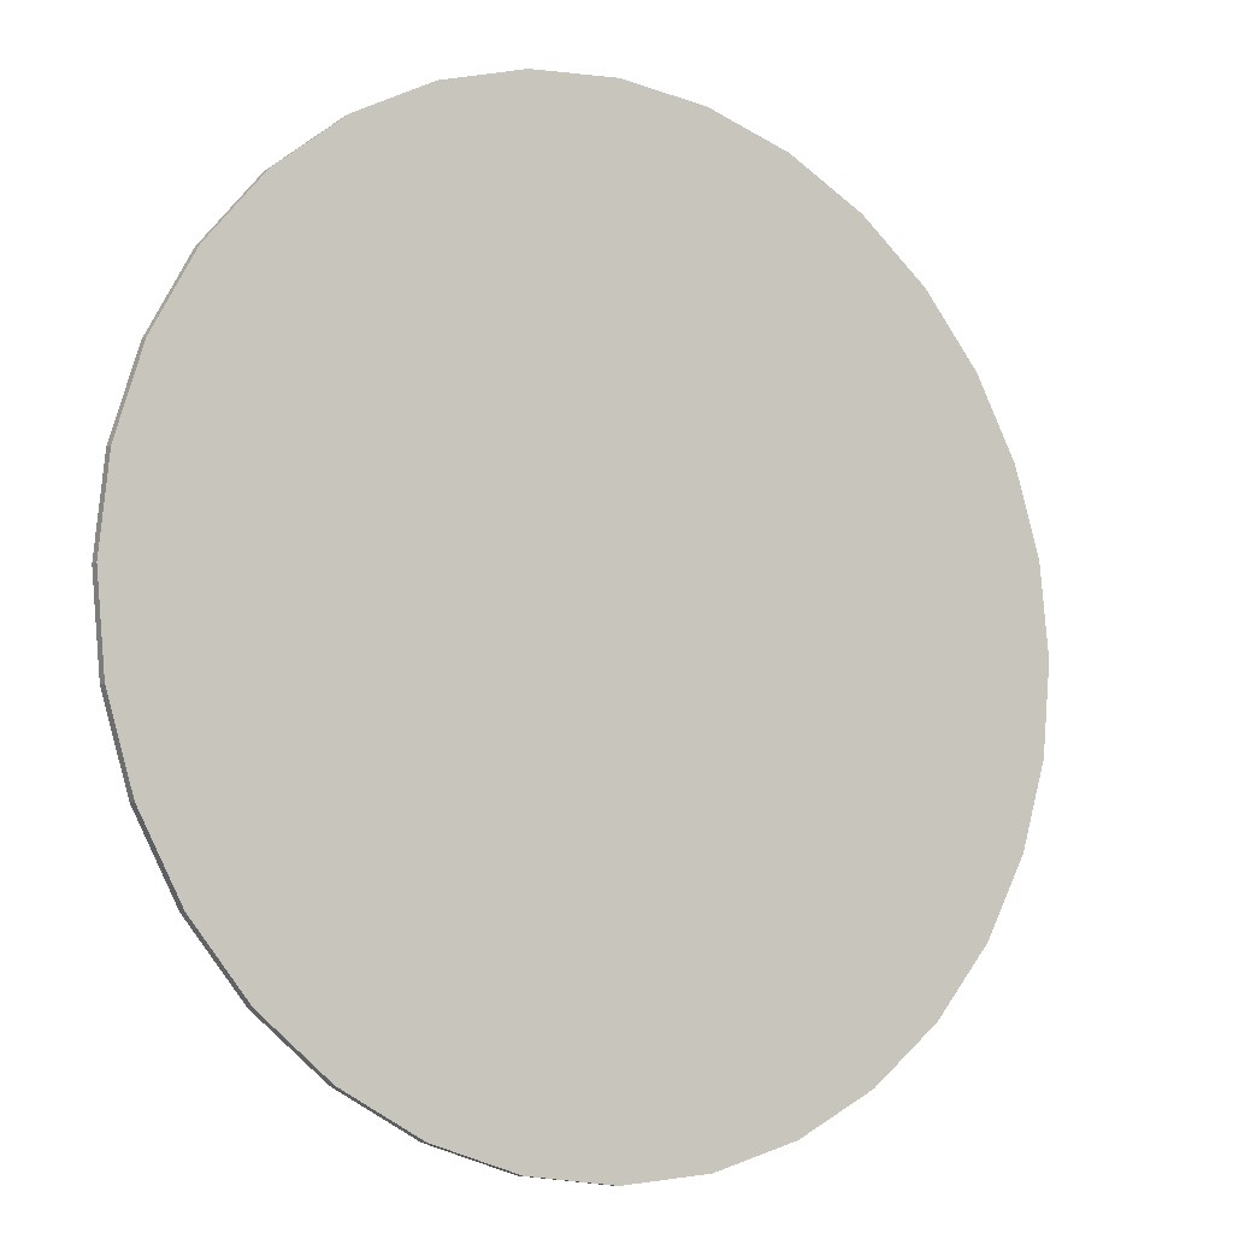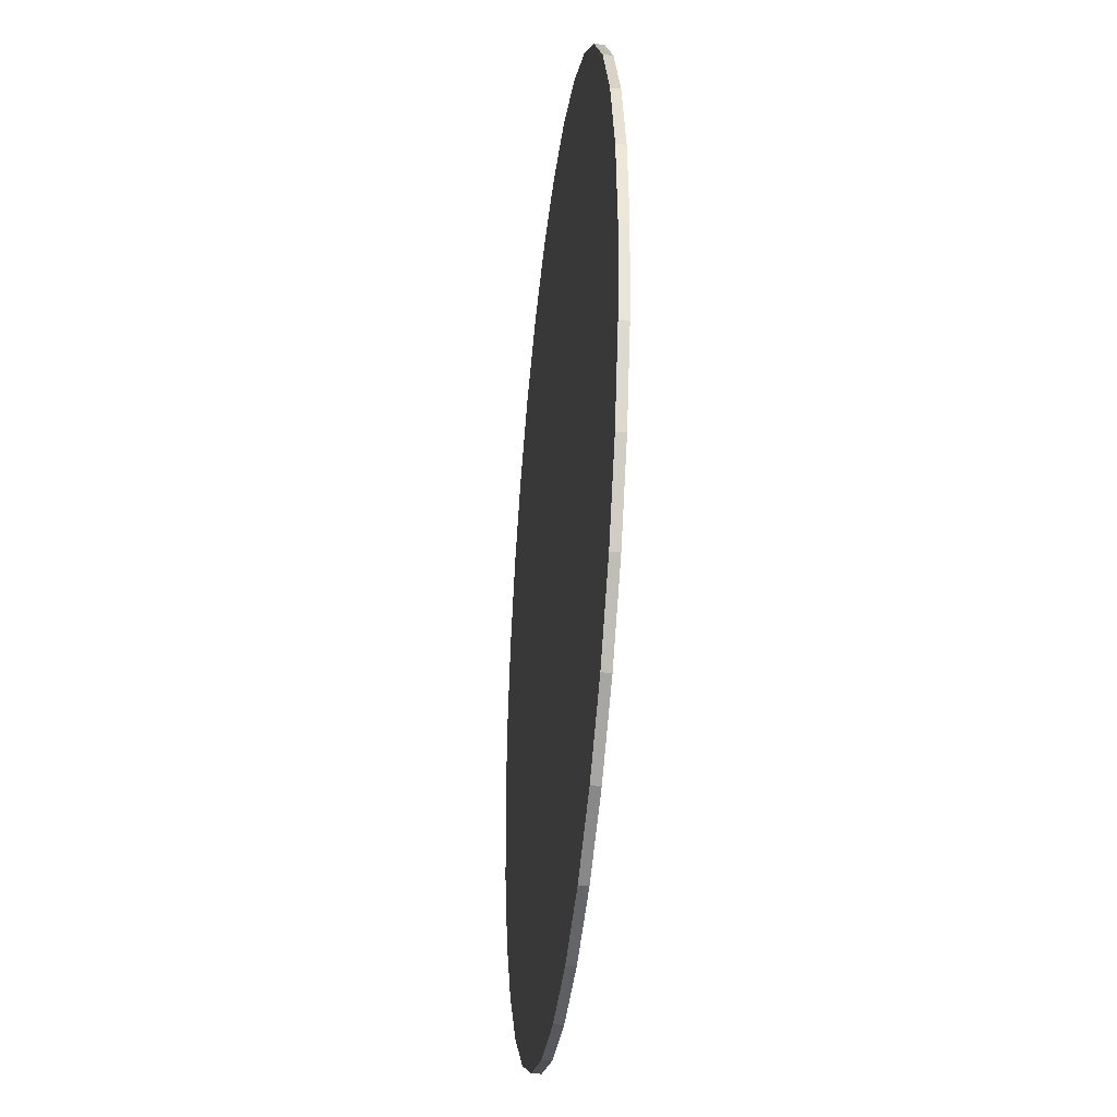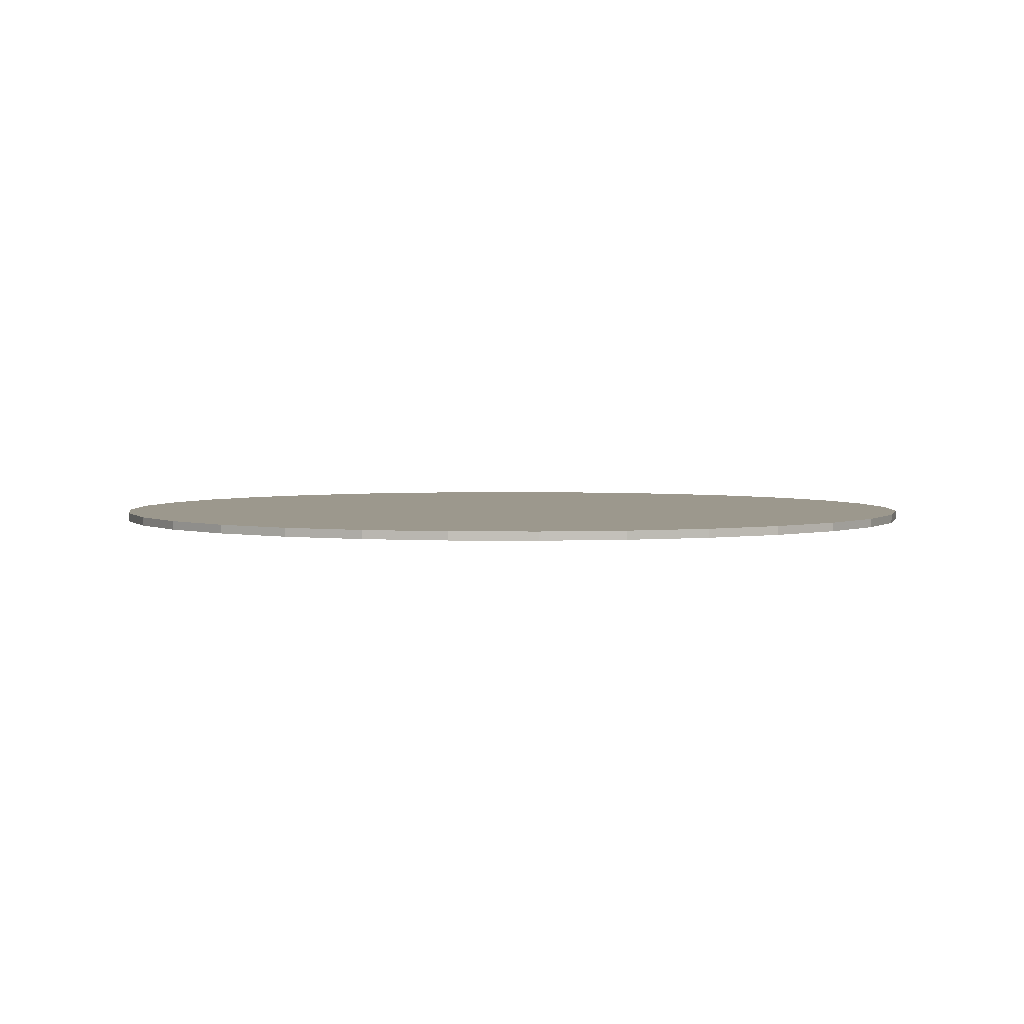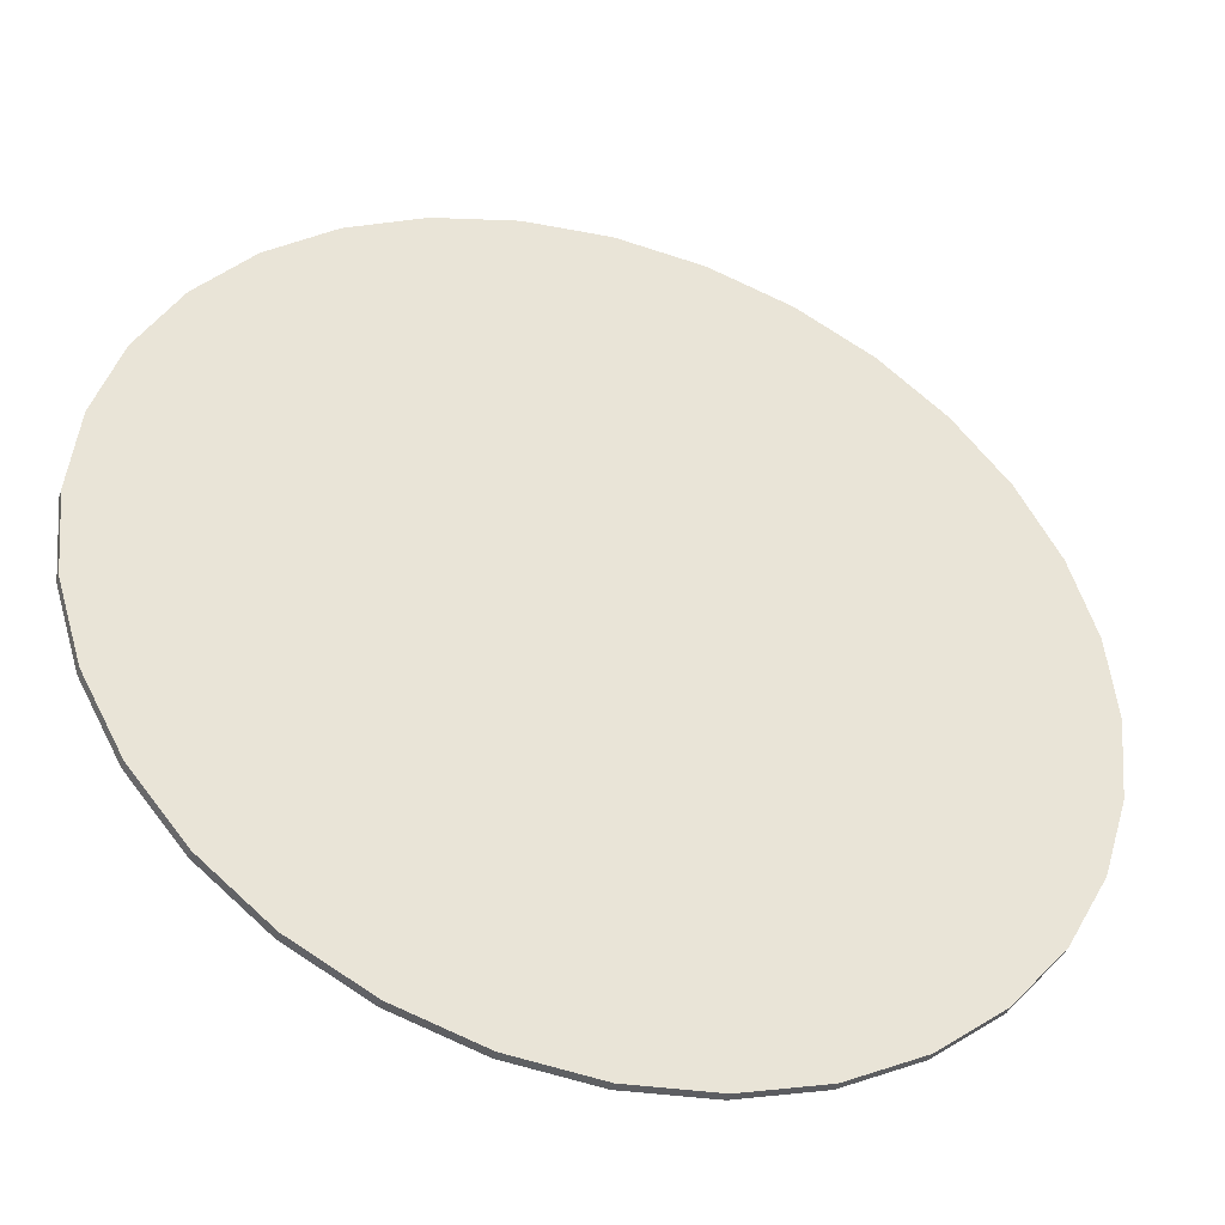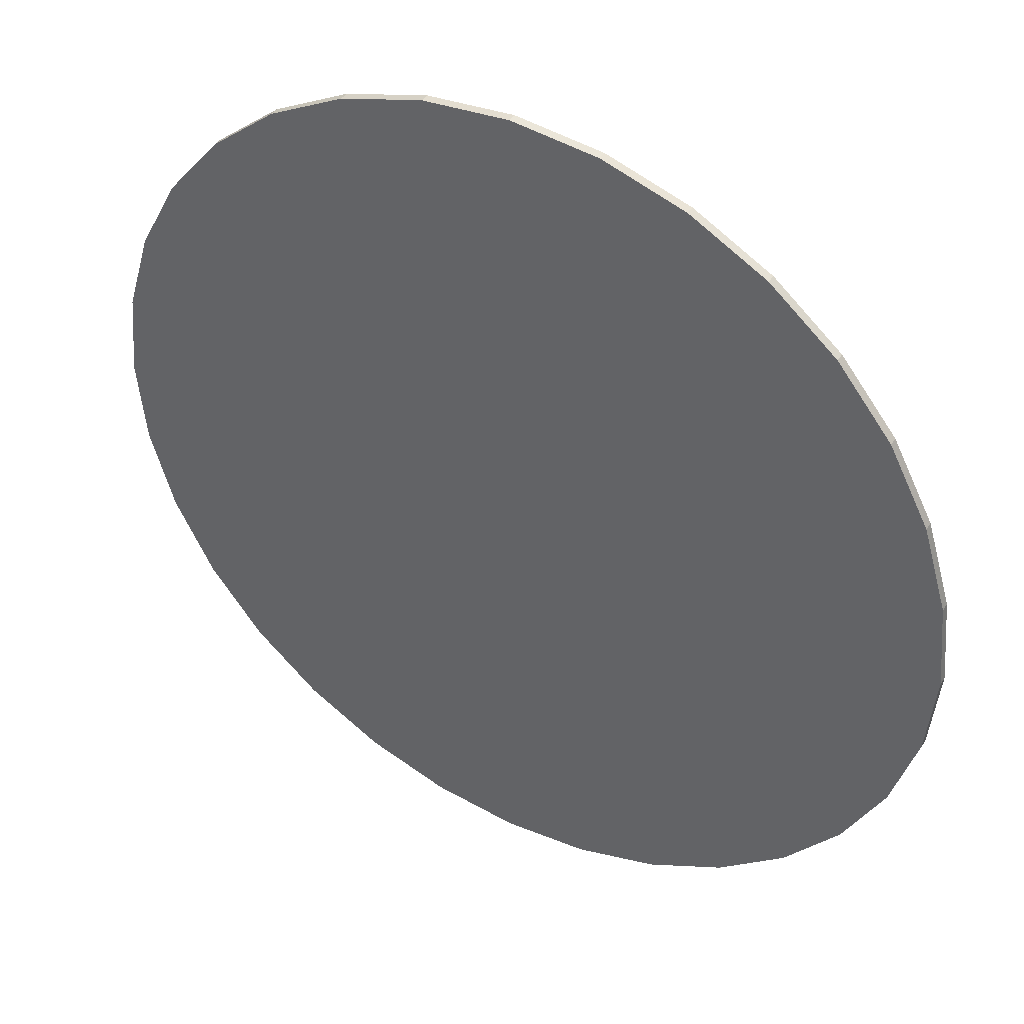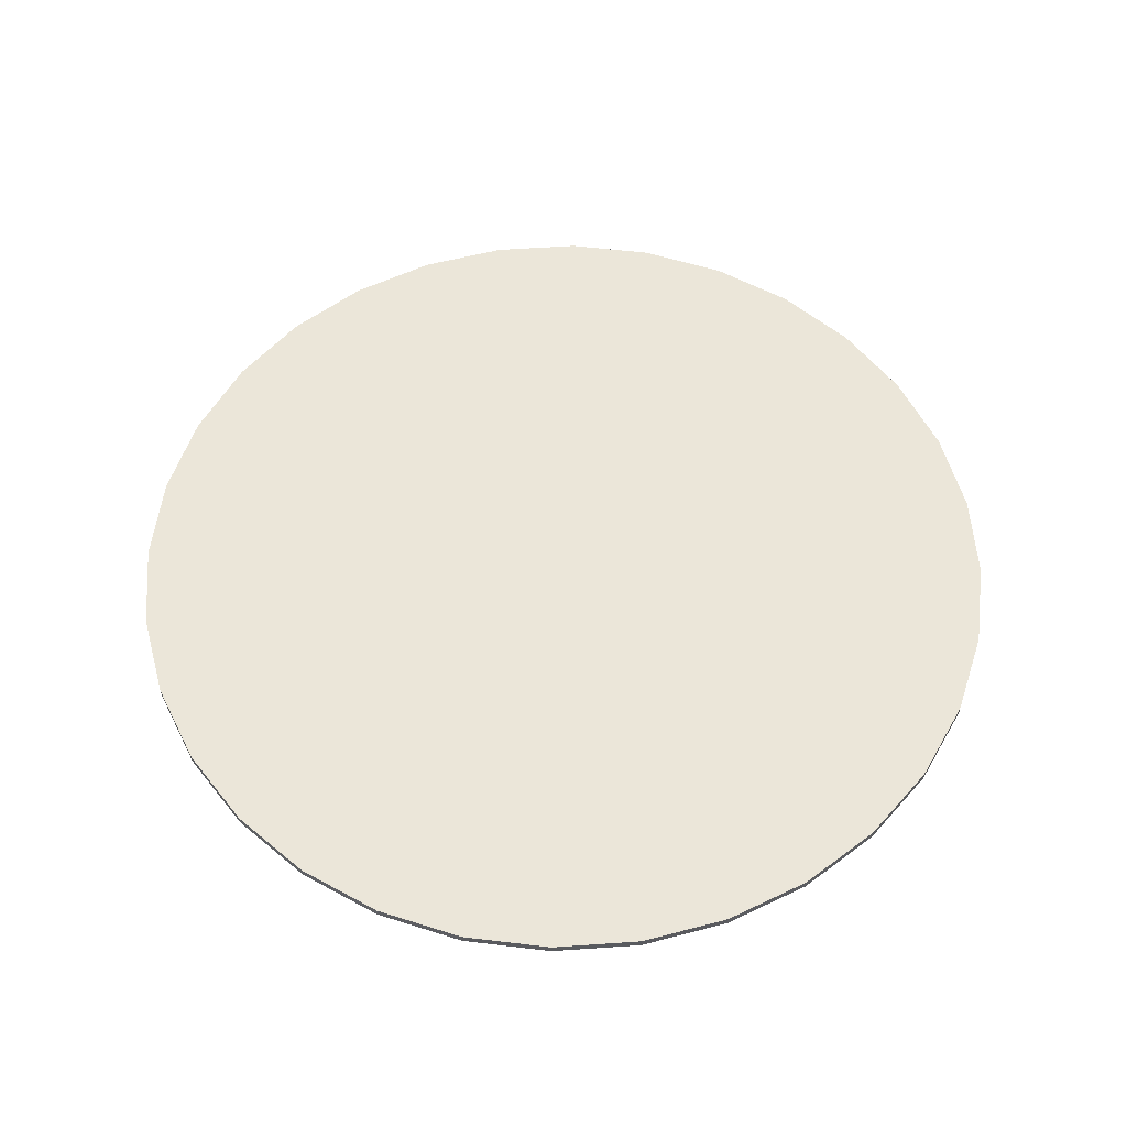
<metadata>
{"format":"obj","ext":"obj","renderer":"f3d","projection":"perspective","resolution":1024,"background":"white","views":[{"elev":-9.2,"azim":147.3,"up":"+Z"},{"elev":-34.5,"azim":83.7,"up":"+Z"},{"elev":3.0,"azim":131.7,"up":"+Y"},{"elev":-41.5,"azim":-18.1,"up":"+Z"},{"elev":41.9,"azim":30.4,"up":"+Z"},{"elev":56.6,"azim":-88.5,"up":"+Y"}]}
</metadata>
<code>
o Cylinder
v 0 -0.005 -0.5
v 0 0.005 -0.5
v 0.09755 -0.005 -0.4904
v 0.09755 0.005 -0.4904
v 0.1913 -0.005 -0.4619
v 0.1913 0.005 -0.4619
v 0.2778 -0.005 -0.4157
v 0.2778 0.005 -0.4157
v 0.3536 -0.005 -0.3536
v 0.3536 0.005 -0.3536
v 0.4157 -0.005 -0.2778
v 0.4157 0.005 -0.2778
v 0.4619 -0.005 -0.1913
v 0.4619 0.005 -0.1913
v 0.4904 -0.005 -0.09755
v 0.4904 0.005 -0.09755
v 0.5 -0.005 -0
v 0.5 0.005 -0
v 0.4904 -0.005 0.09755
v 0.4904 0.005 0.09755
v 0.4619 -0.005 0.1913
v 0.4619 0.005 0.1913
v 0.4157 -0.005 0.2778
v 0.4157 0.005 0.2778
v 0.3536 -0.005 0.3536
v 0.3536 0.005 0.3536
v 0.2778 -0.005 0.4157
v 0.2778 0.005 0.4157
v 0.1913 -0.005 0.4619
v 0.1913 0.005 0.4619
v 0.09755 -0.005 0.4904
v 0.09755 0.005 0.4904
v -0 -0.005 0.5
v -0 0.005 0.5
v -0.09755 -0.005 0.4904
v -0.09755 0.005 0.4904
v -0.1913 -0.005 0.4619
v -0.1913 0.005 0.4619
v -0.2778 -0.005 0.4157
v -0.2778 0.005 0.4157
v -0.3536 -0.005 0.3536
v -0.3536 0.005 0.3536
v -0.4157 -0.005 0.2778
v -0.4157 0.005 0.2778
v -0.4619 -0.005 0.1913
v -0.4619 0.005 0.1913
v -0.4904 -0.005 0.09755
v -0.4904 0.005 0.09755
v -0.5 -0.005 -0
v -0.5 0.005 -0
v -0.4904 -0.005 -0.09755
v -0.4904 0.005 -0.09755
v -0.4619 -0.005 -0.1913
v -0.4619 0.005 -0.1913
v -0.4157 -0.005 -0.2778
v -0.4157 0.005 -0.2778
v -0.3536 -0.005 -0.3536
v -0.3536 0.005 -0.3536
v -0.2778 -0.005 -0.4157
v -0.2778 0.005 -0.4157
v -0.1913 -0.005 -0.4619
v -0.1913 0.005 -0.4619
v -0.09754 -0.005 -0.4904
v -0.09754 0.005 -0.4904
f 1 2 4 3
f 3 4 6 5
f 5 6 8 7
f 7 8 10 9
f 9 10 12 11
f 11 12 14 13
f 13 14 16 15
f 15 16 18 17
f 17 18 20 19
f 19 20 22 21
f 21 22 24 23
f 23 24 26 25
f 25 26 28 27
f 27 28 30 29
f 29 30 32 31
f 31 32 34 33
f 33 34 36 35
f 35 36 38 37
f 37 38 40 39
f 39 40 42 41
f 41 42 44 43
f 43 44 46 45
f 45 46 48 47
f 47 48 50 49
f 49 50 52 51
f 51 52 54 53
f 53 54 56 55
f 55 56 58 57
f 57 58 60 59
f 59 60 62 61
f 4 2 64 62 60 58 56 54 52 50 48 46 44 42 40 38 36 34 32 30 28 26 24 22 20 18 16 14 12 10 8 6
f 61 62 64 63
f 63 64 2 1
f 1 3 5 7 9 11 13 15 17 19 21 23 25 27 29 31 33 35 37 39 41 43 45 47 49 51 53 55 57 59 61 63

</code>
